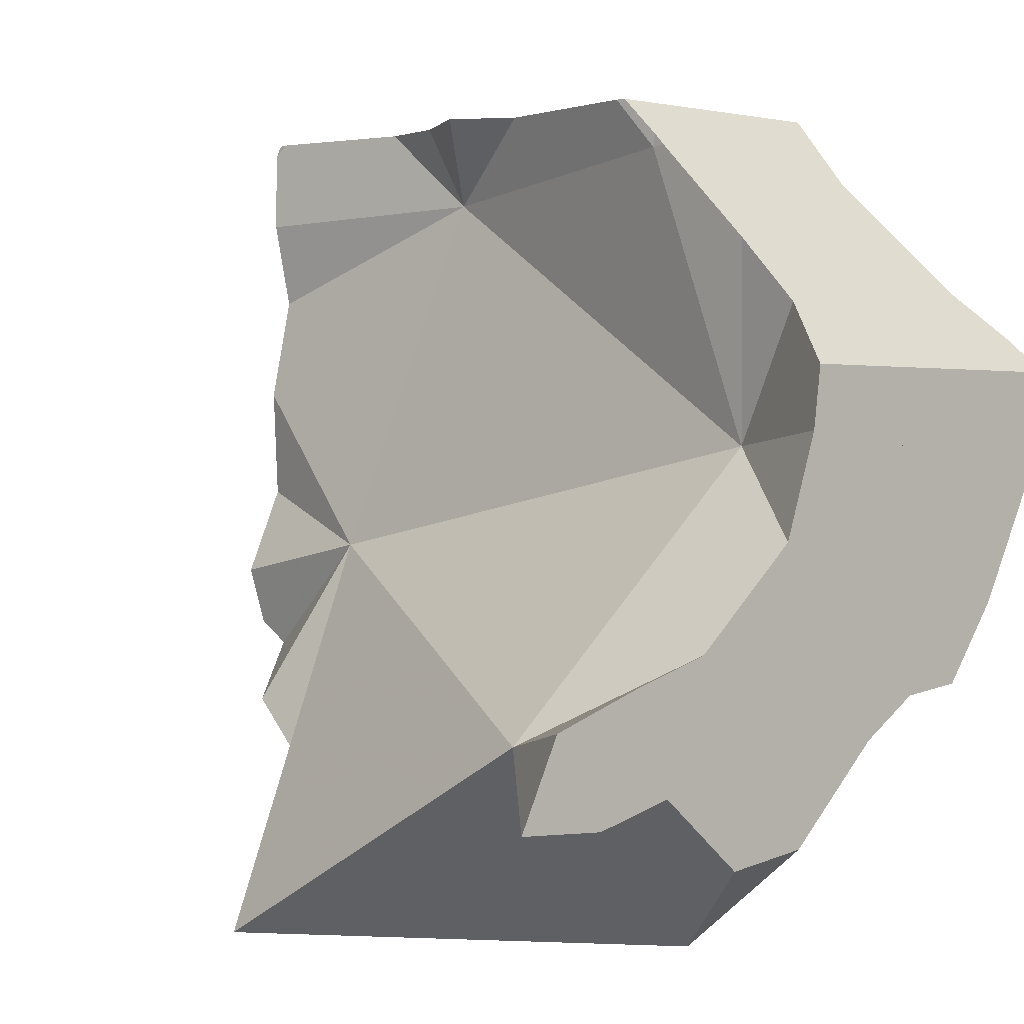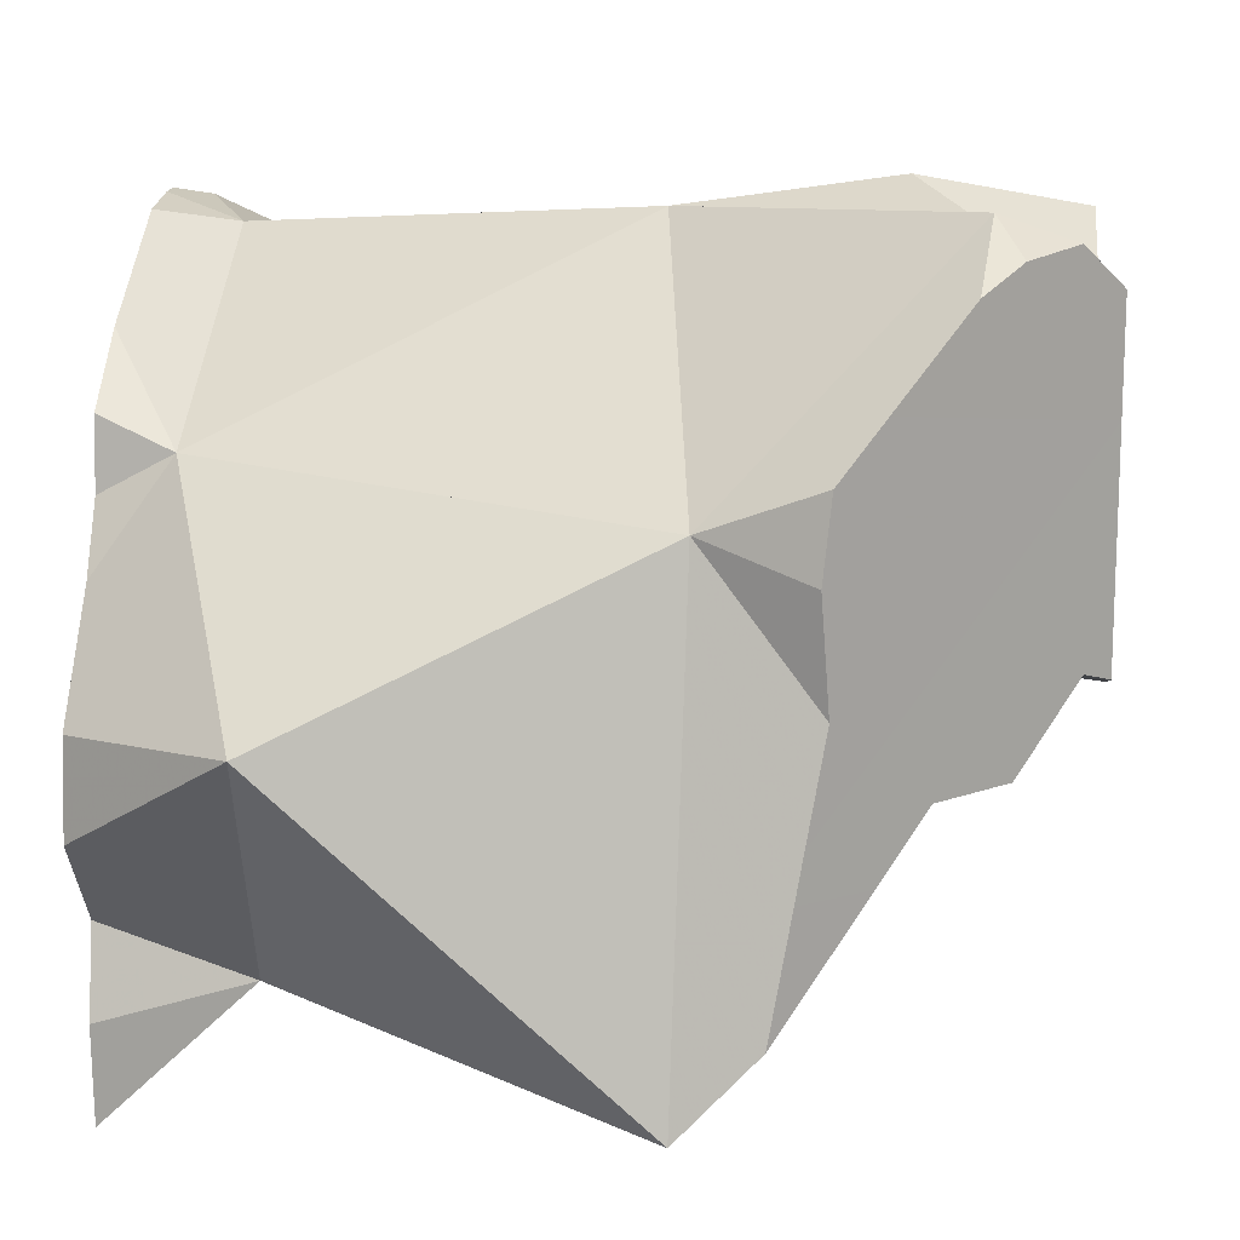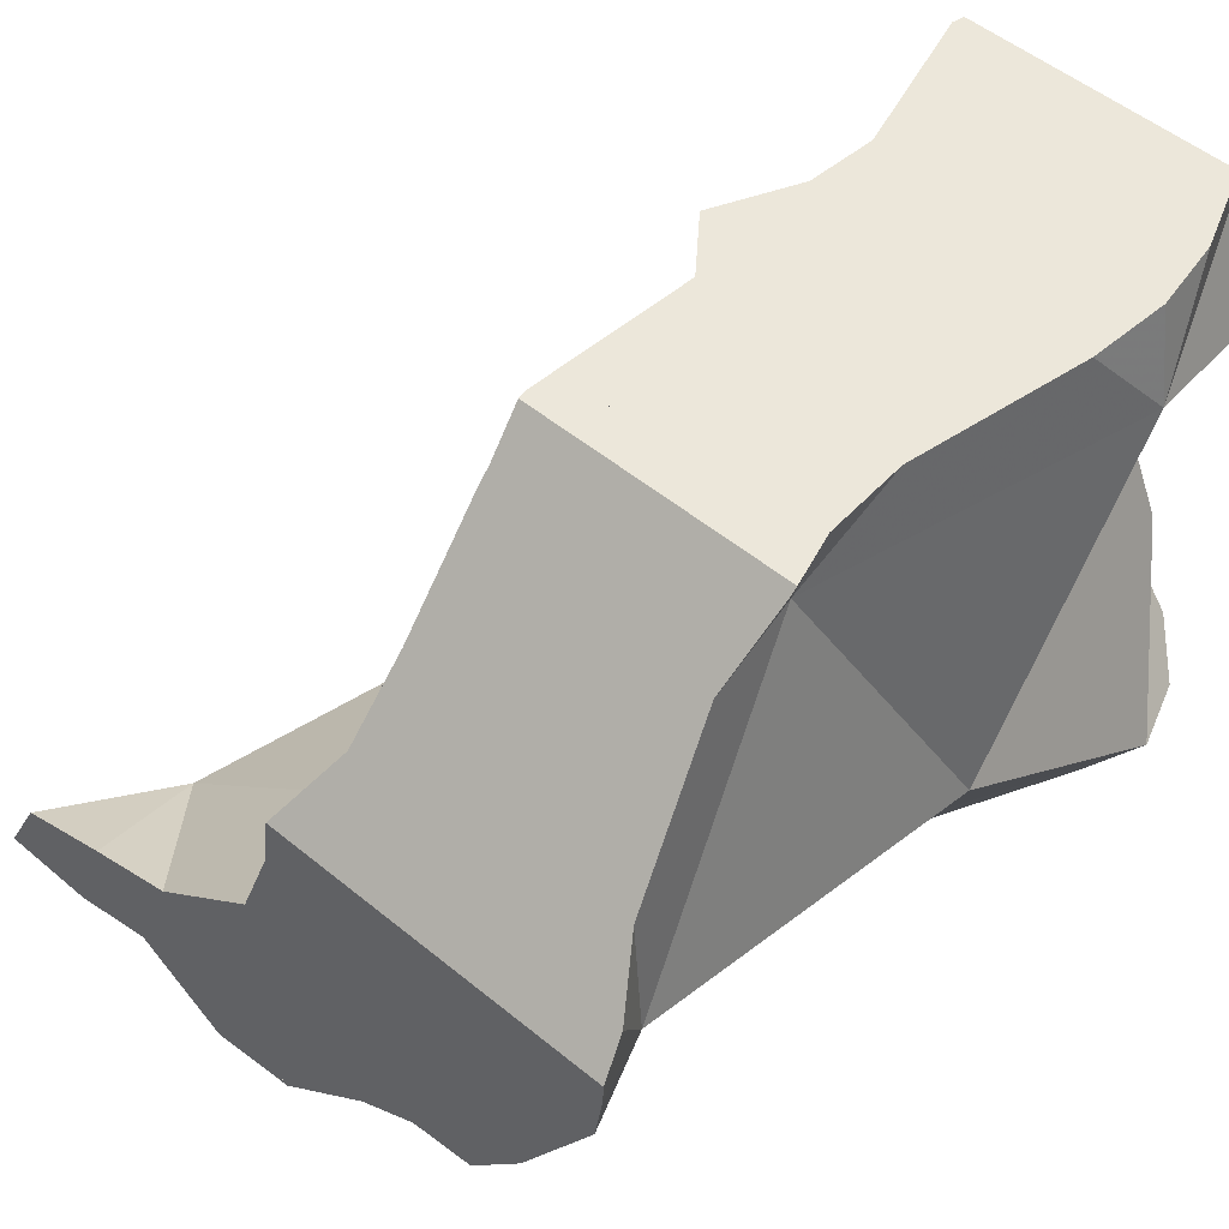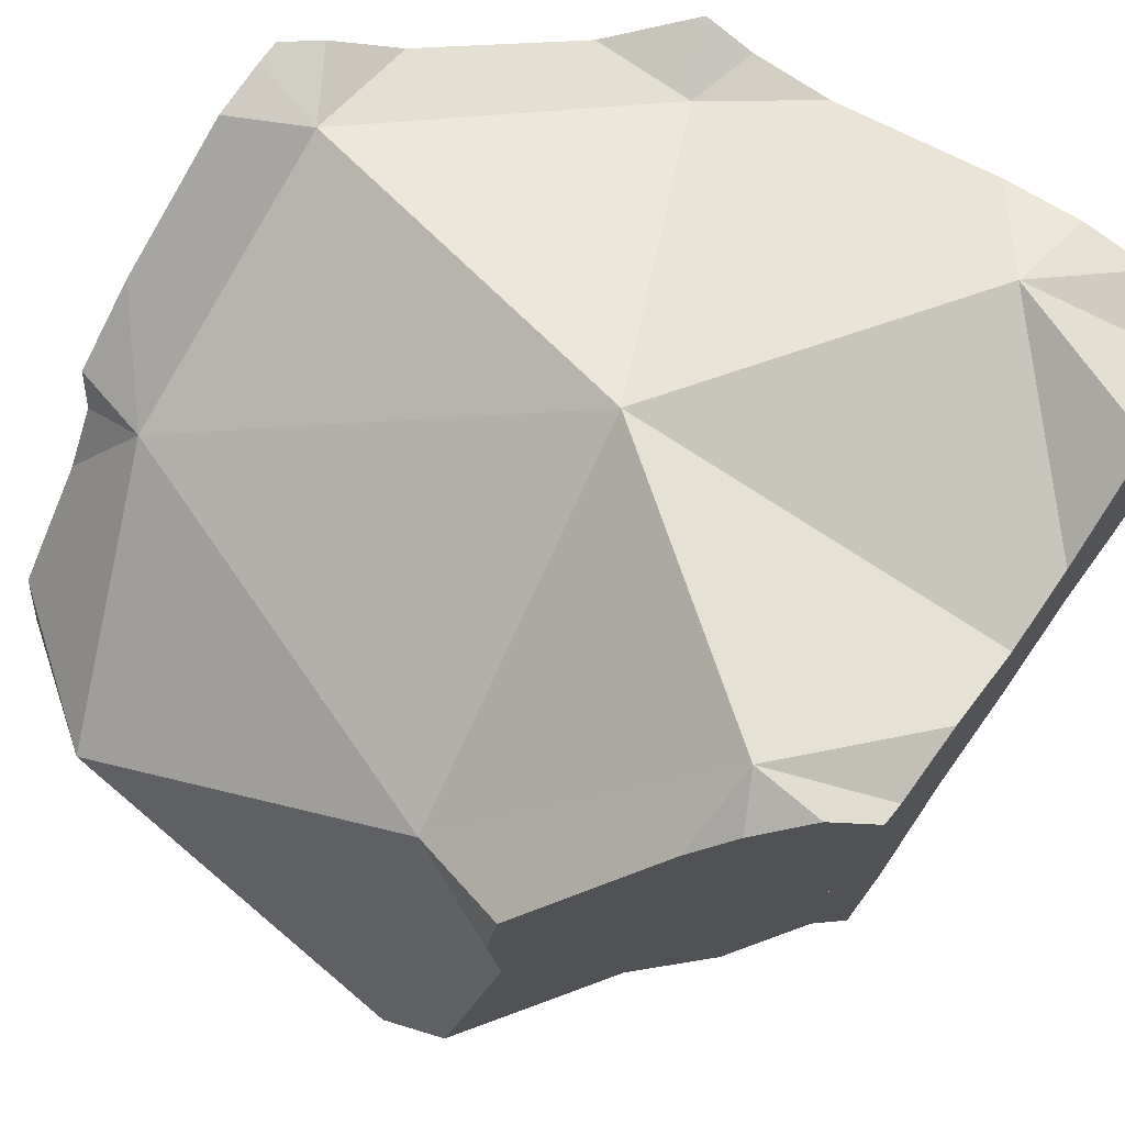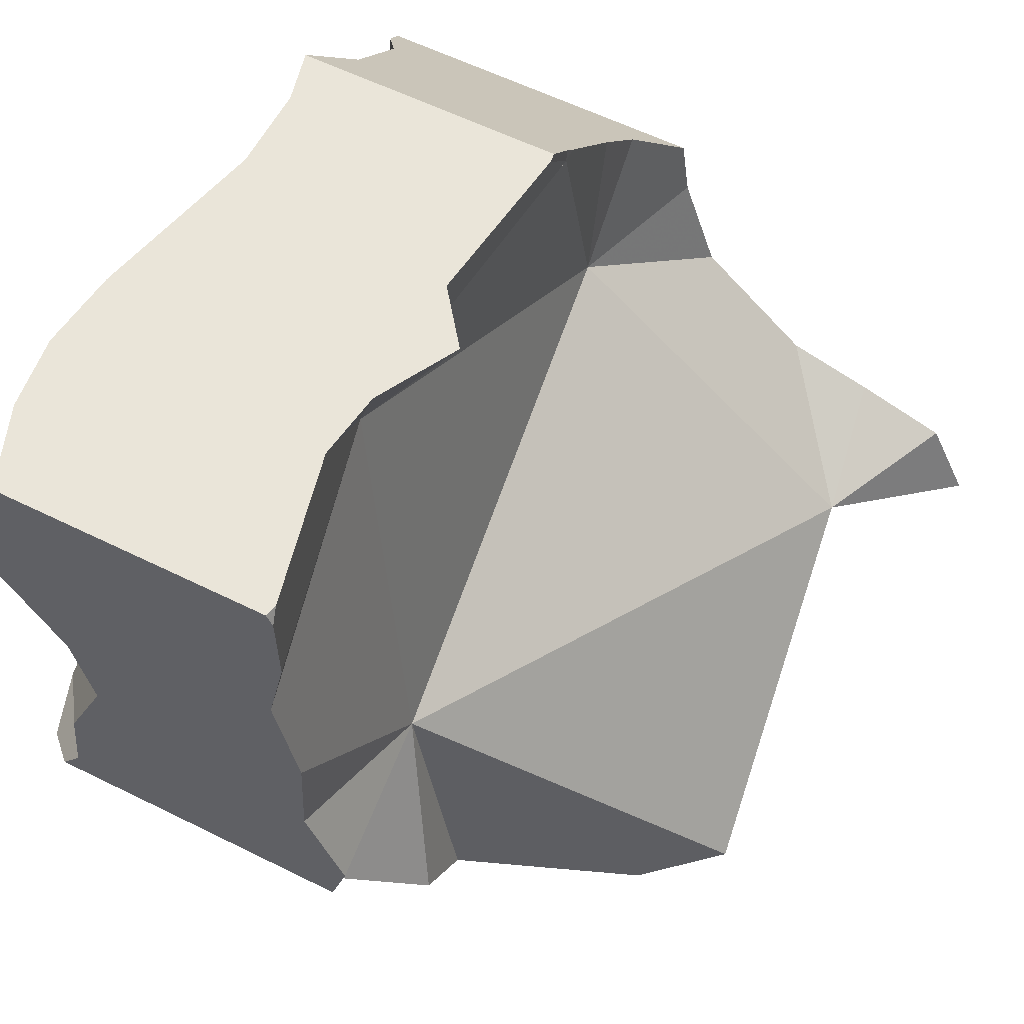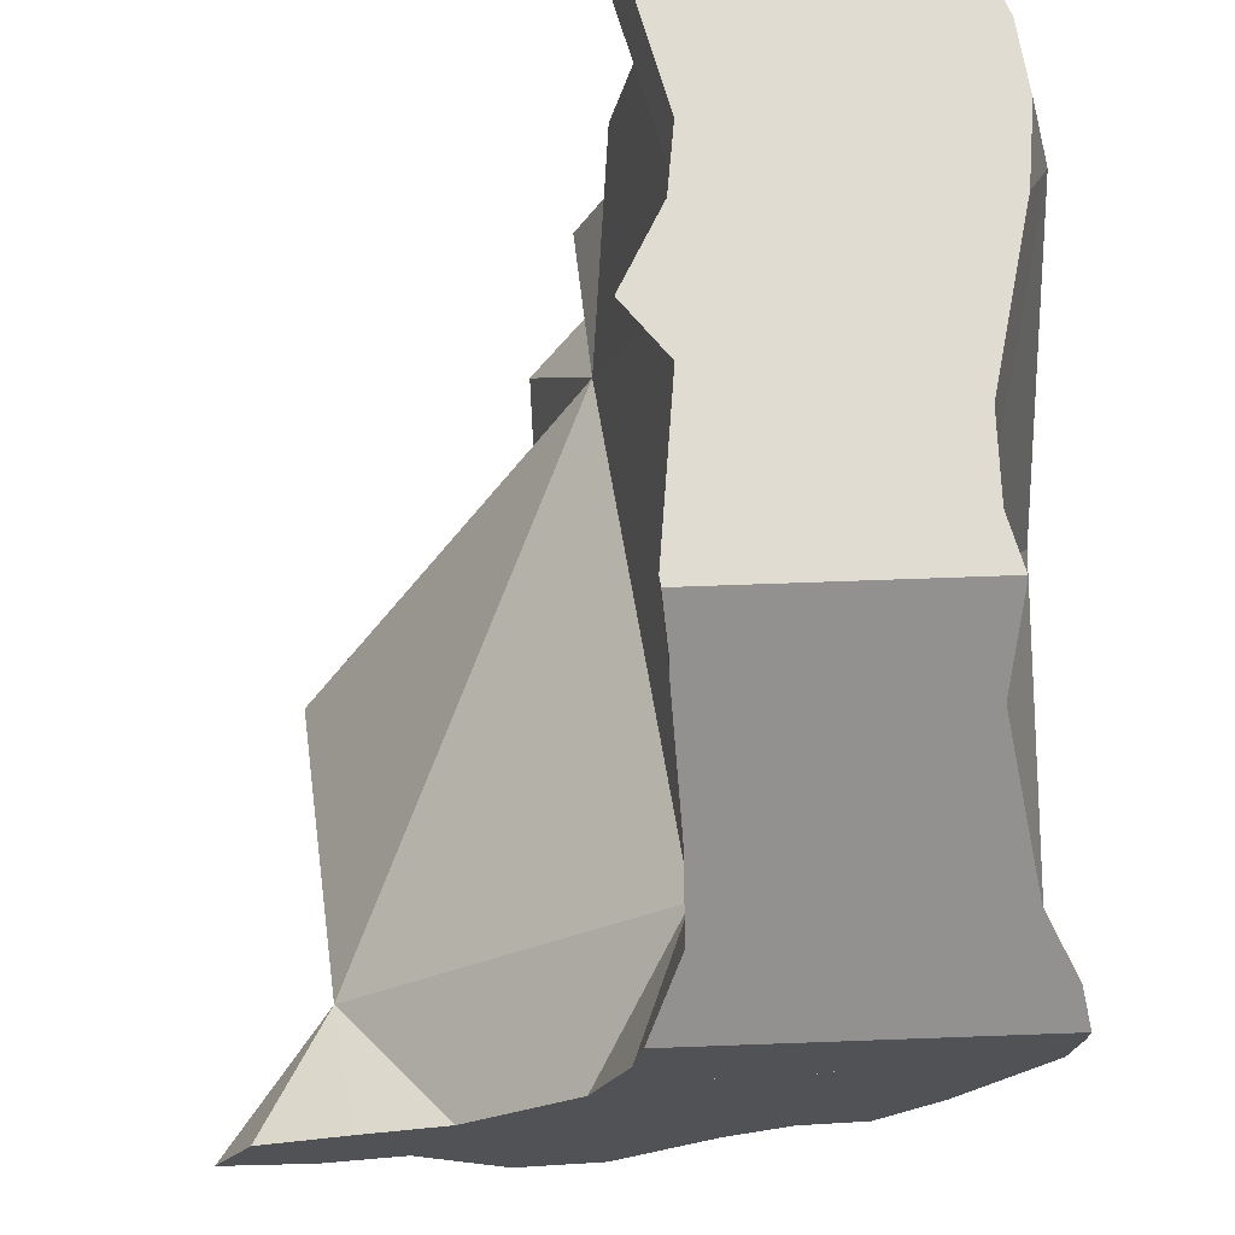
<metadata>
{"format":"obj","ext":"obj","renderer":"f3d","projection":"perspective","resolution":1024,"background":"white","views":[{"elev":1.1,"azim":-133.1,"up":"+Y"},{"elev":14.3,"azim":4.8,"up":"+Z"},{"elev":52.4,"azim":-48.6,"up":"+Y"},{"elev":69.0,"azim":35.5,"up":"+Z"},{"elev":58.4,"azim":117.2,"up":"+Y"},{"elev":69.1,"azim":-92.1,"up":"+Y"}]}
</metadata>
<code>
v 0.02222 0.03684 -0.3931
v 0.02222 0.03775 -0.3858
v 0.02222 0.03861 -0.3789
v 0.02222 0.0444 -0.3864
v 0.02222 0.04531 -0.4207
v 0.02222 0.04614 -0.4357
v 0.02222 0.04655 -0.4157
v 0.02222 0.04865 -0.4073
v 0.02222 0.05031 -0.394
v 0.02222 0.05367 -0.3626
v 0.02222 0.0581 -0.3555
v 0.02222 0.0595 -0.429
v 0.02222 0.05998 -0.3525
v 0.02222 0.06052 -0.3535
v 0.02222 0.06076 -0.3459
v 0.02222 0.06124 -0.3418
v 0.02222 0.0645 -0.414
v 0.02222 0.06601 -0.4089
v 0.02222 0.06667 -0.3882
v 0.02222 0.06667 -0.3653
v 0.02222 0.06667 -0.3486
v 0.02222 0.06667 -0.3421
v 0.02222 0.06667 -0.3377
v 0.02222 0.06754 -0.367
v 0.02222 0.06868 -0.3998
v 0.02222 0.07383 -0.3323
v 0.02222 0.07384 -0.3424
v 0.02222 0.0772 -0.3899
v 0.02222 0.07834 -0.3762
v 0.02222 0.08449 -0.3815
v 0.02222 0.0857 -0.346
v 0.02222 0.08766 -0.3249
v 0.02222 0.09215 -0.3653
v 0.02222 0.09232 -0.3619
v 0.02222 0.093 -0.3483
v 0.02222 0.09383 -0.3449
v 0.02222 0.09707 -0.332
v 0.02222 0.09764 -0.3297
v 0.02222 0.09764 -0.3195
v 0.02222 0.09924 -0.3548
v 0.02222 0.1011 -0.3756
v 0.02222 0.1059 -0.3618
v 0.02222 0.1073 -0.3299
v 0.02222 0.1073 -0.3181
v 0.02222 0.1111 -0.3742
v 0.02222 0.1111 -0.3631
v 0.02222 0.1111 -0.3426
v 0.02222 0.1111 -0.3271
v 0.02222 0.1111 -0.318
v 0.02723 0.1161 -0.3194
v 0.03224 0.1211 -0.3688
v 0.03338 0.05929 -0.3465
v 0.03372 0.105 -0.322
v 0.03521 0.1241 -0.3247
v 0.04279 0.1317 -0.3688
v 0.04322 0.05511 -0.4176
v 0.04441 0.09888 -0.367
v 0.04551 0.1344 -0.3274
v 0.0472 0.02038 -0.3763
v 0.05494 0.1438 -0.3299
v 0.05848 0.1474 -0.37
v 0.06046 0.1493 -0.37
v 0.06084 0.1473 -0.3701
v 0.06103 0.1499 -0.3701
v 0.06481 0.1537 -0.3654
v 0.0661 0.155 -0.3277
v 0.06667 0.1556 -0.3707
v 0.06667 0.1556 -0.3664
v 0.06667 0.1556 -0.3634
v 0.06667 0.1556 -0.3277
v 0.0672 0.1556 -0.3629
v 0.06827 0.1556 -0.371
v 0.07165 0.1447 -0.3321
v 0.0752 0.1556 -0.3299
v 0.0823 0.1556 -0.3299
v 0.08885 0.1556 -0.3299
v 0.09444 0.1556 -0.3575
v 0.09509 0.09289 -0.3178
v 0.09582 0.1556 -0.3679
v 0.1003 0.02162 -0.425
v 0.1017 0.1556 -0.3724
v 0.1018 0.0352 -0.3508
v 0.1049 0.1556 -0.3749
v 0.107 0.1556 -0.3568
v 0.107 0.1556 -0.3257
v 0.1122 0.02326 -0.4128
v 0.1139 0.1556 -0.3637
v 0.1141 0.1556 -0.364
v 0.1143 0.1556 -0.3699
v 0.1143 0.142 -0.363
v 0.1145 0.1556 -0.3644
v 0.1146 0.1556 -0.3637
v 0.1153 0.02641 -0.3948
v 0.1165 0.02758 -0.3881
v 0.1166 0.1556 -0.3234
v 0.1174 0.1556 -0.3232
v 0.1179 0.02908 -0.3558
v 0.1181 0.1556 -0.3679
v 0.1192 0.03029 -0.3727
v 0.1192 0.0303 -0.3438
v 0.1197 0.1556 -0.3677
v 0.1251 0.03624 -0.3958
v 0.1256 0.03681 -0.3361
v 0.1279 0.03903 -0.3495
v 0.1285 0.1407 -0.3182
v 0.1289 0.08156 -0.3773
v 0.1292 0.1556 -0.3665
v 0.1304 0.1556 -0.3218
v 0.1321 0.04325 -0.3866
v 0.1364 0.0476 -0.3233
v 0.1382 0.06064 -0.3144
v 0.1421 0.05329 -0.3195
v 0.1422 0.1556 -0.3233
v 0.1424 0.05367 -0.357
v 0.1425 0.05362 -0.3868
v 0.1427 0.05395 -0.357
v 0.1495 0.06065 -0.3182
v 0.1516 0.06282 -0.3746
v 0.1534 0.06459 -0.3566
v 0.1536 0.1556 -0.3725
v 0.1556 0.06673 -0.3764
v 0.1556 0.06678 -0.3247
v 0.1556 0.06679 -0.3569
v 0.1556 0.06683 -0.3418
v 0.1556 0.07152 -0.3282
v 0.1556 0.07633 -0.3793
v 0.1556 0.07995 -0.3648
v 0.1556 0.08347 -0.3295
v 0.1556 0.08545 -0.3298
v 0.1556 0.0908 -0.3729
v 0.1556 0.1013 -0.3367
v 0.1556 0.1059 -0.3737
v 0.1556 0.1089 -0.3738
v 0.1556 0.1094 -0.3349
v 0.1556 0.1098 -0.3736
v 0.1556 0.1147 -0.3336
v 0.1556 0.1182 -0.3719
v 0.1556 0.1261 -0.3702
v 0.1556 0.1269 -0.3253
v 0.1556 0.132 -0.3218
v 0.1556 0.1404 -0.3732
v 0.1556 0.1493 -0.3282
v 0.1556 0.1534 -0.373
v 0.1556 0.1556 -0.3721
v 0.1556 0.1556 -0.3488
v 0.1556 0.1556 -0.3282
f 16 23 22
f 16 22 52
f 16 52 23
f 22 23 27
f 22 27 52
f 23 26 37
f 23 52 26
f 27 23 36
f 36 23 37
f 26 32 37
f 26 52 32
f 31 27 36
f 57 27 31
f 52 27 57
f 31 36 35
f 31 35 57
f 38 37 32
f 32 48 38
f 32 39 48
f 39 32 53
f 32 52 53
f 35 36 57
f 36 37 53
f 36 53 57
f 38 53 37
f 38 48 43
f 53 38 43
f 44 49 39
f 44 39 53
f 49 48 39
f 53 43 48
f 53 49 44
f 48 49 50
f 53 48 50
f 53 50 49
f 53 52 78
f 82 52 57
f 78 52 82
f 78 57 53
f 82 57 78
f 36 47 35
f 35 57 36
f 35 47 40
f 40 57 35
f 36 37 47
f 37 36 53
f 36 57 53
f 38 43 37
f 38 37 53
f 43 47 37
f 53 43 38
f 42 40 46
f 42 57 40
f 40 47 46
f 42 46 57
f 48 47 43
f 48 43 53
f 51 46 47
f 46 51 57
f 47 48 50
f 47 50 54
f 51 47 55
f 47 54 58
f 55 47 65
f 58 65 47
f 50 48 53
f 53 54 50
f 51 55 57
f 58 54 53
f 57 78 53
f 53 60 58
f 73 60 53
f 53 78 73
f 57 55 61
f 61 55 65
f 57 61 63
f 63 90 57
f 82 78 57
f 57 106 82
f 90 106 57
f 58 60 65
f 60 66 65
f 73 66 60
f 63 61 62
f 62 61 65
f 63 62 65
f 63 65 71
f 71 77 63
f 77 90 63
f 69 65 66
f 71 65 69
f 66 70 69
f 73 70 66
f 71 69 70
f 74 71 70
f 73 74 70
f 74 77 71
f 75 74 73
f 76 75 73
f 85 76 73
f 73 78 105
f 73 95 85
f 73 96 95
f 105 96 73
f 75 84 74
f 84 77 74
f 75 76 92
f 92 84 75
f 76 85 92
f 77 84 90
f 111 78 82
f 78 136 105
f 78 111 131
f 78 131 134
f 78 134 136
f 82 100 103
f 82 104 100
f 82 103 111
f 82 106 104
f 84 87 90
f 92 87 84
f 92 85 145
f 145 85 95
f 87 88 90
f 92 88 87
f 88 91 90
f 91 88 92
f 91 98 90
f 90 98 101
f 90 101 107
f 90 138 106
f 143 90 107
f 138 90 141
f 141 90 143
f 91 92 101
f 91 101 98
f 92 107 101
f 145 107 92
f 96 113 95
f 113 146 95
f 146 145 95
f 105 108 96
f 96 108 113
f 103 100 104
f 103 104 114
f 111 103 110
f 110 103 122
f 124 103 114
f 103 124 122
f 104 106 114
f 108 105 113
f 113 105 142
f 105 136 139
f 105 139 140
f 105 140 142
f 106 116 114
f 106 119 116
f 106 127 119
f 130 127 106
f 106 132 130
f 106 133 132
f 106 135 133
f 137 135 106
f 106 138 137
f 120 143 107
f 107 144 120
f 145 144 107
f 110 112 111
f 112 110 122
f 112 117 111
f 125 111 117
f 125 128 111
f 128 129 111
f 131 111 129
f 117 112 122
f 146 113 142
f 114 116 124
f 116 119 124
f 122 125 117
f 119 123 124
f 119 127 123
f 120 144 143
f 122 124 125
f 123 132 124
f 123 127 132
f 125 124 128
f 131 128 124
f 124 135 131
f 132 135 124
f 127 130 132
f 131 129 128
f 135 134 131
f 132 133 135
f 137 134 135
f 145 136 134
f 145 134 137
f 145 139 136
f 137 138 145
f 138 141 144
f 138 144 145
f 140 139 142
f 139 145 142
f 144 141 143
f 142 145 146
f 62 64 63
f 63 65 62
f 64 62 65
f 64 72 63
f 63 71 65
f 63 77 71
f 63 72 79
f 90 77 63
f 63 79 90
f 64 65 68
f 68 67 64
f 64 67 72
f 69 68 65
f 65 71 69
f 68 79 67
f 67 79 72
f 87 68 69
f 68 88 79
f 87 88 68
f 71 87 69
f 77 87 71
f 84 87 77
f 90 84 77
f 88 81 79
f 90 79 81
f 89 83 81
f 90 81 83
f 91 81 88
f 89 81 91
f 83 89 90
f 90 87 84
f 90 88 87
f 90 91 88
f 89 98 90
f 91 98 89
f 90 98 91
f 19 4 3
f 56 3 4
f 20 3 10
f 52 10 3
f 19 3 20
f 52 3 59
f 59 3 56
f 9 4 19
f 4 9 56
f 17 5 7
f 56 7 5
f 5 17 56
f 7 8 19
f 56 8 7
f 18 17 7
f 18 7 19
f 8 9 19
f 56 9 8
f 20 10 11
f 10 52 11
f 14 11 13
f 11 52 13
f 20 11 14
f 13 52 14
f 52 20 14
f 56 17 18
f 19 25 18
f 56 18 25
f 20 24 19
f 24 29 19
f 19 28 25
f 19 30 28
f 19 29 30
f 52 24 20
f 29 24 52
f 28 56 25
f 30 56 28
f 30 29 57
f 29 52 57
f 57 56 30
f 82 57 52
f 52 59 82
f 56 57 82
f 82 59 56
f 21 14 13
f 13 14 52
f 21 13 15
f 15 13 52
f 20 14 21
f 14 20 52
f 15 16 22
f 16 15 52
f 15 22 21
f 52 22 16
f 21 34 20
f 20 34 24
f 20 24 52
f 21 22 31
f 21 31 35
f 21 35 34
f 31 22 27
f 52 27 22
f 24 34 29
f 29 52 24
f 31 27 57
f 27 52 57
f 30 29 33
f 57 29 30
f 29 34 33
f 57 52 29
f 57 30 33
f 35 31 57
f 57 33 34
f 57 34 35
f 57 56 82
f 106 56 57
f 56 80 82
f 56 106 80
f 82 106 57
f 80 86 82
f 102 86 80
f 109 102 80
f 106 109 80
f 82 86 93
f 82 93 94
f 94 99 82
f 99 97 82
f 82 97 100
f 100 104 82
f 82 104 106
f 102 93 86
f 93 102 94
f 104 99 94
f 94 102 109
f 94 114 104
f 94 109 118
f 116 114 94
f 94 118 116
f 100 97 99
f 104 100 99
f 104 114 106
f 115 109 106
f 106 114 116
f 118 115 106
f 106 116 119
f 126 118 106
f 106 119 127
f 106 130 126
f 106 127 130
f 109 115 118
f 116 118 123
f 119 116 123
f 123 118 121
f 126 121 118
f 127 119 123
f 121 127 123
f 121 126 130
f 121 130 127
f 1 2 4
f 2 1 59
f 4 9 1
f 8 1 9
f 1 8 56
f 59 1 56
f 4 2 3
f 3 2 59
f 56 4 3
f 56 3 59
f 56 9 4
f 56 8 9
f 56 80 59
f 59 82 56
f 82 80 56
f 59 80 82
f 12 6 5
f 5 6 56
f 17 12 5
f 17 5 56
f 56 6 12
f 56 12 17
f 41 30 33
f 33 30 57
f 57 30 41
f 46 33 34
f 57 34 33
f 45 41 33
f 45 33 46
f 35 40 34
f 57 35 34
f 42 34 40
f 46 34 42
f 40 35 57
f 42 40 57
f 57 41 45
f 57 46 42
f 45 46 51
f 57 45 51
f 57 51 46

</code>
